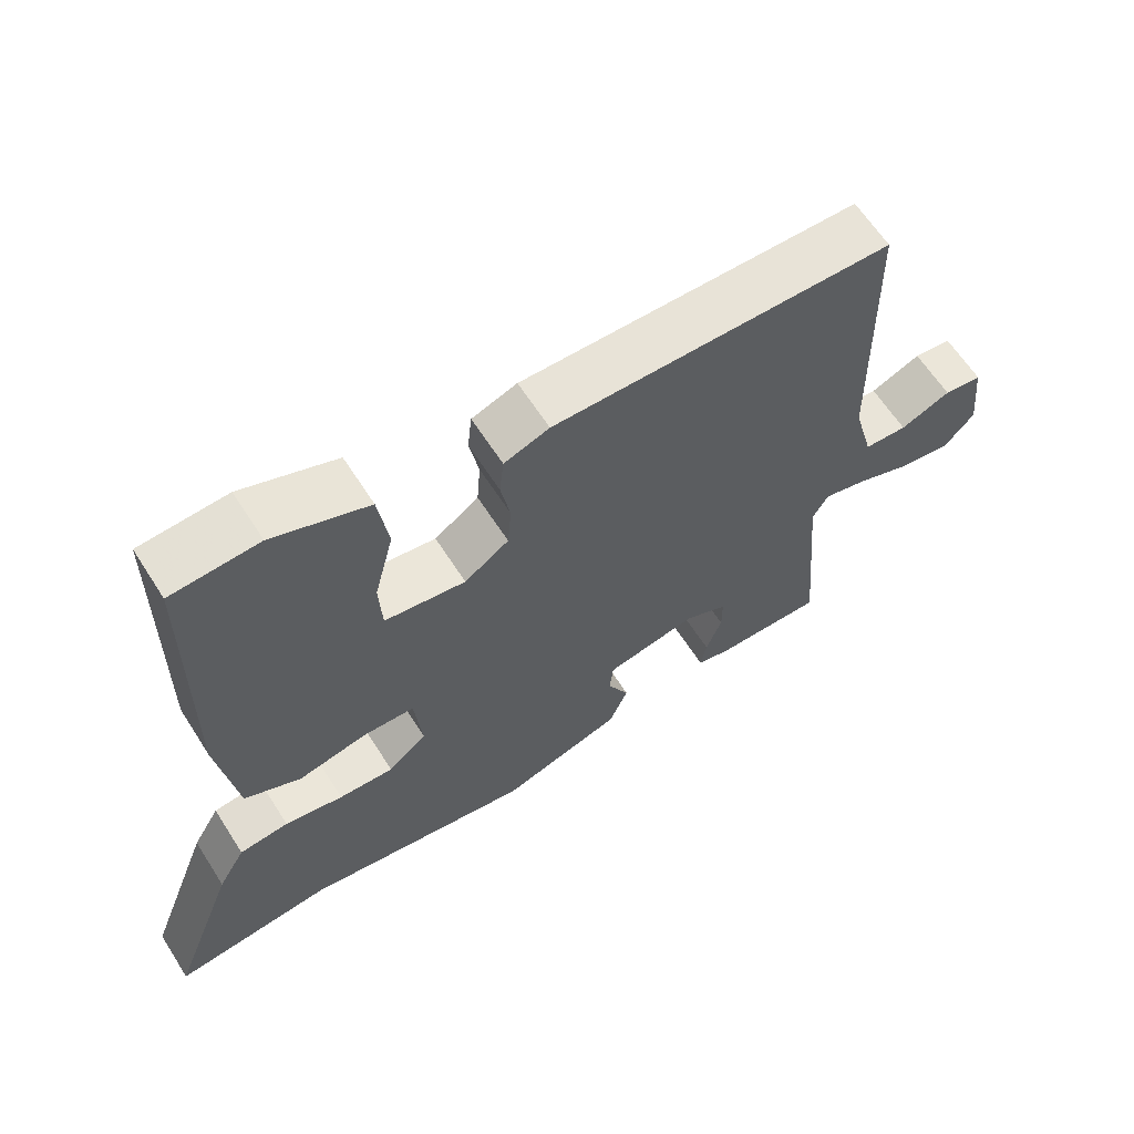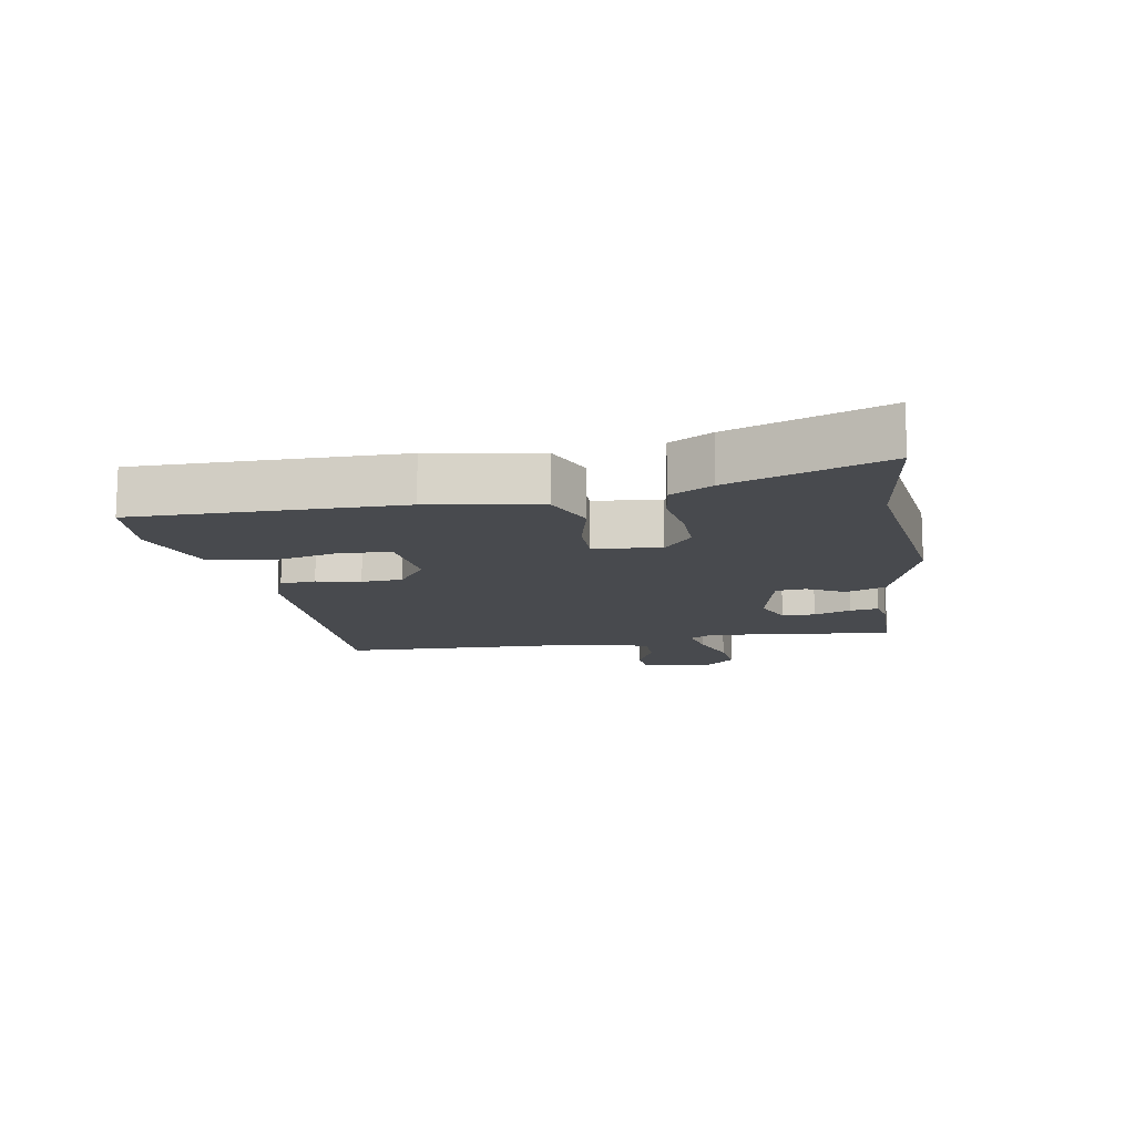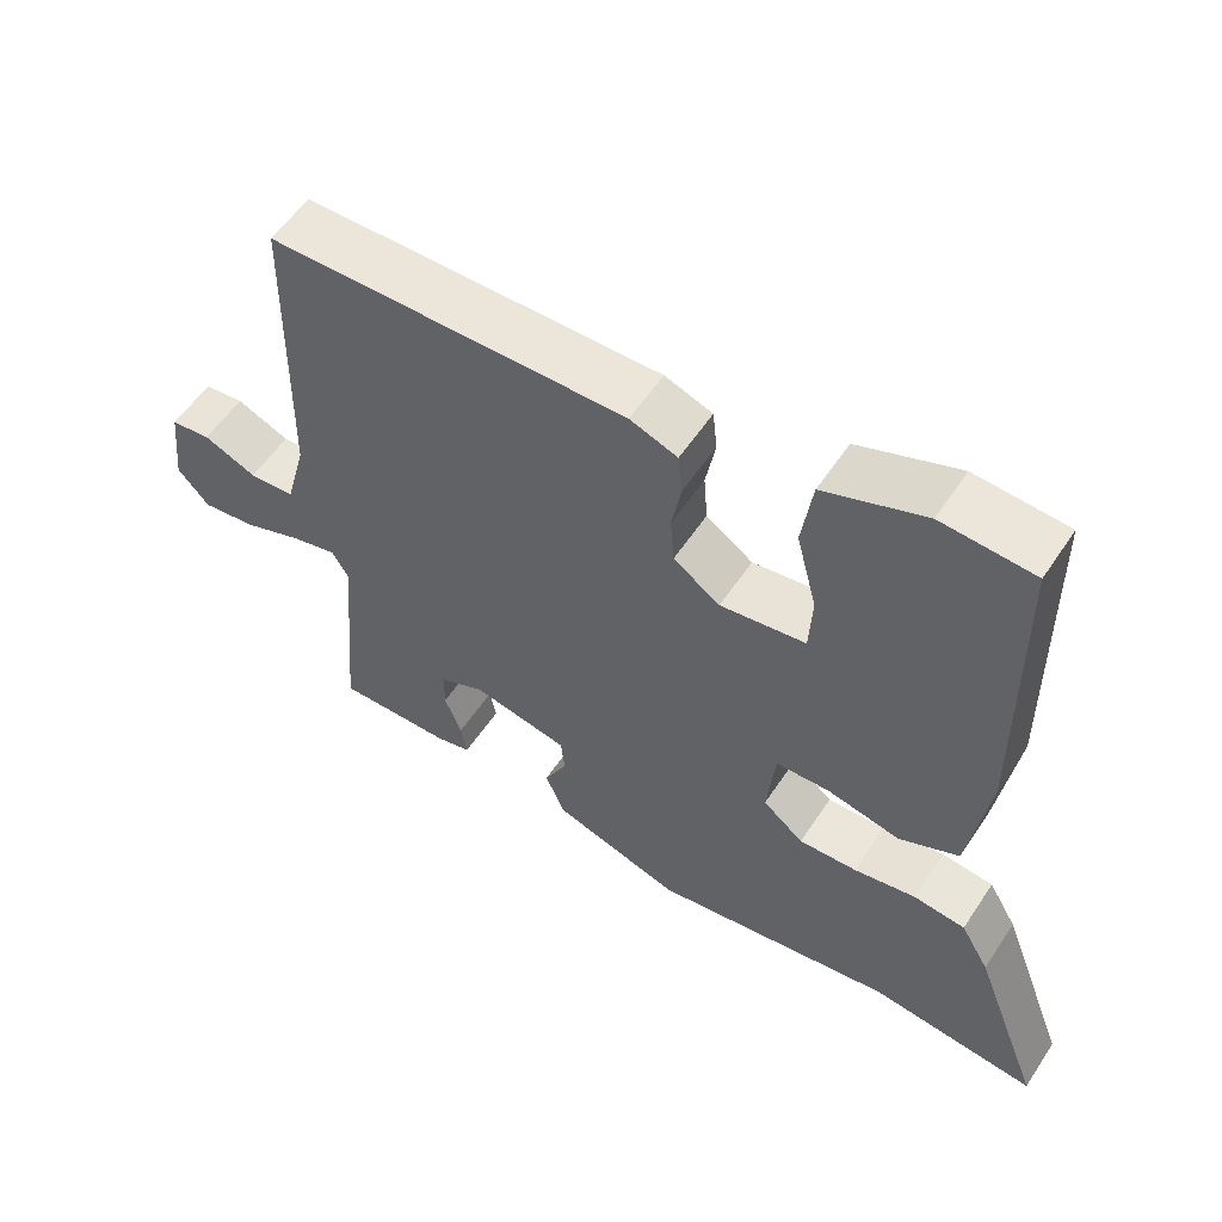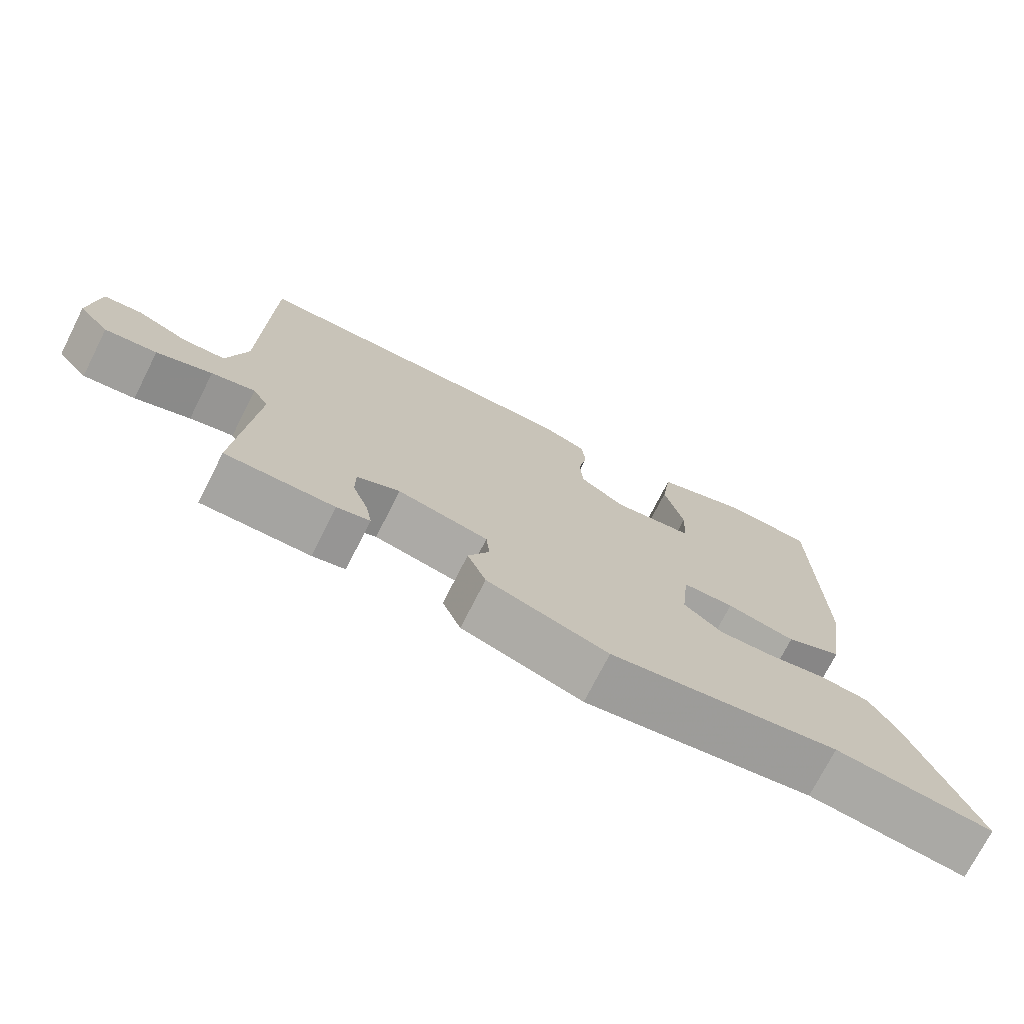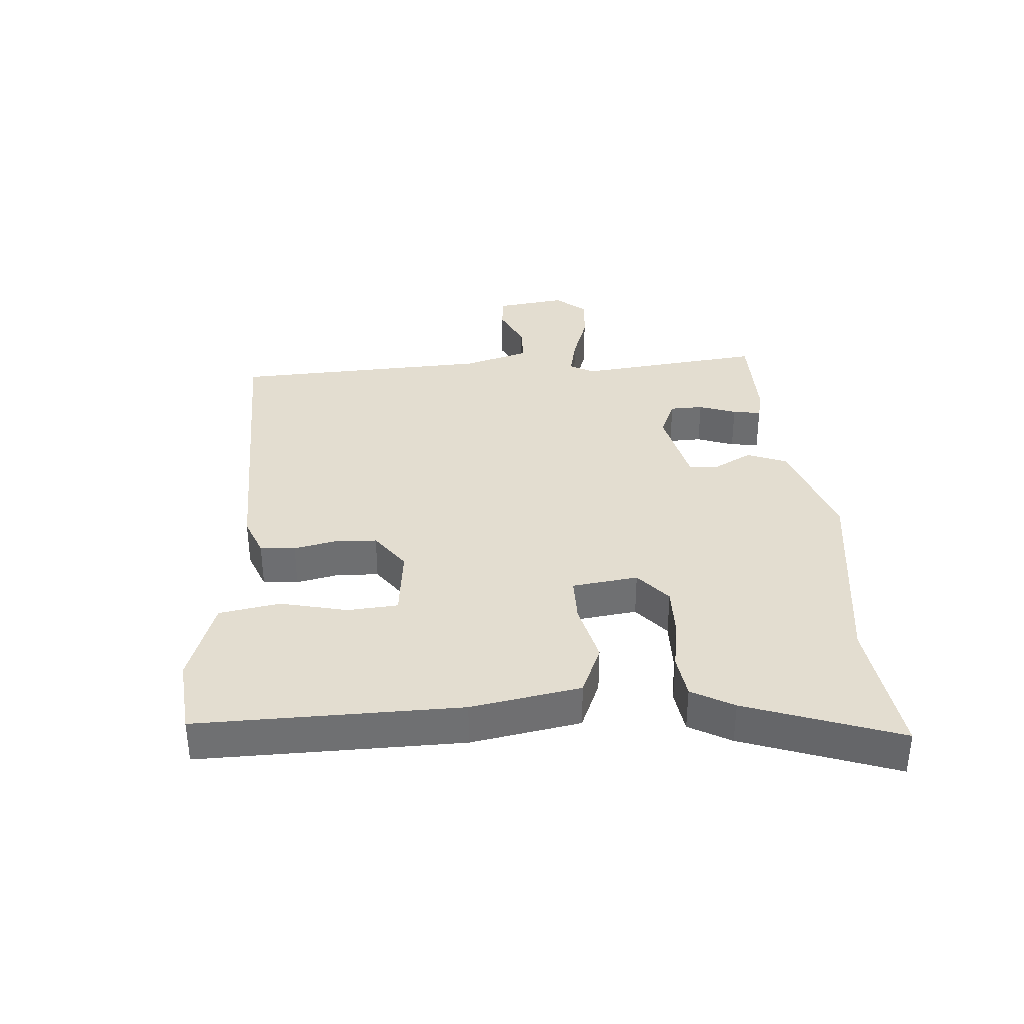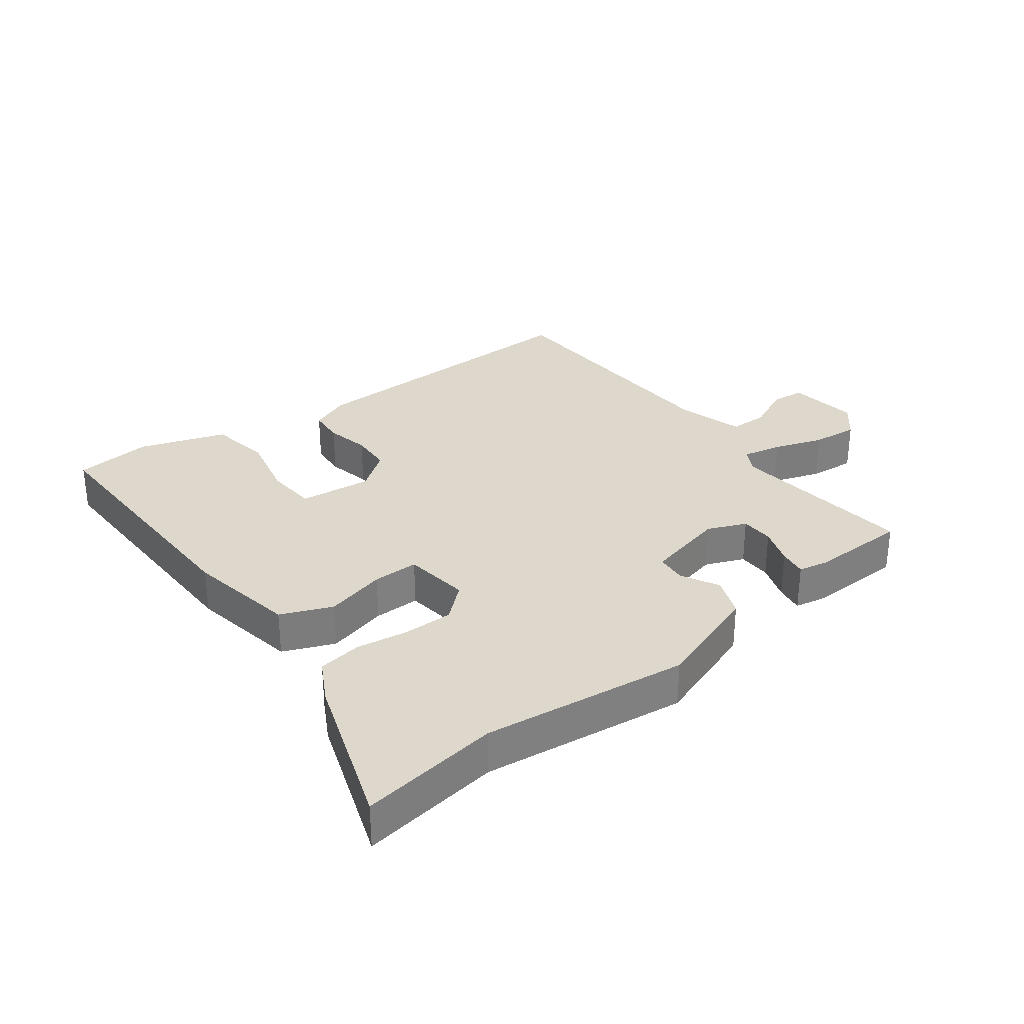
<metadata>
{"format":"obj","ext":"obj","renderer":"f3d","projection":"perspective","resolution":1024,"background":"white","views":[{"elev":62.6,"azim":147.5,"up":"+Z"},{"elev":-13.2,"azim":98.6,"up":"+Y"},{"elev":56.2,"azim":33.1,"up":"+Z"},{"elev":-73.6,"azim":-26.9,"up":"+Z"},{"elev":35.6,"azim":84.2,"up":"+Y"},{"elev":31.4,"azim":141.1,"up":"+Y"}]}
</metadata>
<code>
v -0.491 0.07 -0.479
v -0.466 0.07 -0.185
v -0.488 0.07 -0.148
v -0.549 0.07 -0.163
v -0.626 0.07 -0.192
v -0.698 0.07 -0.201
v -0.74 0.07 -0.154
v -0.728 0.07 -0.043
v -0.675 0.07 -0.037
v -0.605 0.07 -0.067
v -0.545 0.07 -0.064
v -0.517 0.07 0.039
v -0.51 0.07 0.444
v -0.036 0.07 0.451
v 0.027 0.07 0.428
v 0.033 0.07 0.373
v 0.02 0.07 0.304
v 0.025 0.07 0.24
v 0.087 0.07 0.197
v 0.2 0.07 0.213
v 0.204 0.07 0.292
v 0.177 0.07 0.397
v 0.191 0.07 0.493
v 0.324 0.07 0.543
v 0.446 0.07 0.535
v 0.451 0.07 0.123
v 0.425 0.07 -0.05
v 0.346 0.07 -0.086
v 0.25 0.07 -0.065
v 0.178 0.07 -0.067
v 0.167 0.07 -0.171
v 0.221 0.07 -0.215
v 0.298 0.07 -0.212
v 0.38 0.07 -0.197
v 0.449 0.07 -0.205
v 0.487 0.07 -0.27
v 0.578 0.07 -0.509
v 0.357 0.07 -0.484
v 0.035 0.07 -0.534
v -0.135 0.07 -0.48
v -0.161 0.07 -0.418
v -0.131 0.07 -0.359
v -0.136 0.07 -0.311
v -0.263 0.07 -0.285
v -0.323 0.07 -0.312
v -0.323 0.07 -0.364
v -0.301 0.07 -0.422
v -0.293 0.07 -0.466
v -0.339 0.07 -0.477
v -0.491 0 -0.479
v -0.466 0 -0.185
v -0.488 0 -0.148
v -0.549 0 -0.163
v -0.626 0 -0.192
v -0.698 0 -0.201
v -0.74 0 -0.154
v -0.728 0 -0.043
v -0.675 0 -0.037
v -0.605 0 -0.067
v -0.545 0 -0.064
v -0.517 0 0.039
v -0.51 0 0.444
v -0.036 0 0.451
v 0.027 0 0.428
v 0.033 0 0.373
v 0.02 0 0.304
v 0.025 0 0.24
v 0.087 0 0.197
v 0.2 0 0.213
v 0.204 0 0.292
v 0.177 0 0.397
v 0.191 0 0.493
v 0.324 0 0.543
v 0.446 0 0.535
v 0.451 0 0.123
v 0.425 0 -0.05
v 0.346 0 -0.086
v 0.25 0 -0.065
v 0.178 0 -0.067
v 0.167 0 -0.171
v 0.221 0 -0.215
v 0.298 0 -0.212
v 0.38 0 -0.197
v 0.449 0 -0.205
v 0.487 0 -0.27
v 0.578 0 -0.509
v 0.357 0 -0.484
v 0.035 0 -0.534
v -0.135 0 -0.48
v -0.161 0 -0.418
v -0.131 0 -0.359
v -0.136 0 -0.311
v -0.263 0 -0.285
v -0.323 0 -0.312
v -0.323 0 -0.364
v -0.301 0 -0.422
v -0.293 0 -0.466
v -0.339 0 -0.477
f 49 1 2
f 48 49 2
f 47 48 2
f 46 47 2
f 45 46 2 3
f 44 45 3
f 43 44 3
f 40 41 42
f 39 40 42
f 38 39 42
f 38 42 43
f 37 38 43
f 36 37 43
f 35 36 43
f 34 35 43
f 33 34 43
f 32 33 43
f 31 32 43 3
f 27 28 29
f 26 27 29
f 25 26 29
f 24 25 29
f 23 24 29
f 21 22 23
f 21 23 29
f 20 21 29
f 19 20 29 30
f 15 16 17
f 14 15 17
f 13 14 17
f 12 13 17
f 11 12 17 18
f 8 9 10
f 7 8 10
f 6 7 10
f 5 6 10
f 4 5 10
f 3 4 10 11
f 19 30 31
f 18 19 31
f 11 18 31
f 3 11 31
f 51 50 98
f 51 98 97
f 51 97 96
f 51 96 95
f 52 51 95 94
f 52 94 93
f 52 93 92
f 91 90 89
f 91 89 88
f 91 88 87
f 92 91 87
f 92 87 86
f 92 86 85
f 92 85 84
f 92 84 83
f 92 83 82
f 92 82 81
f 52 92 81 80
f 78 77 76
f 78 76 75
f 78 75 74
f 78 74 73
f 78 73 72
f 72 71 70
f 78 72 70
f 78 70 69
f 79 78 69 68
f 66 65 64
f 66 64 63
f 66 63 62
f 66 62 61
f 67 66 61 60
f 59 58 57
f 59 57 56
f 59 56 55
f 59 55 54
f 59 54 53
f 60 59 53 52
f 80 79 68
f 80 68 67
f 80 67 60
f 80 60 52
f 1 50 51 2
f 2 51 52 3
f 3 52 53 4
f 4 53 54 5
f 5 54 55 6
f 6 55 56 7
f 7 56 57 8
f 8 57 58 9
f 9 58 59 10
f 10 59 60 11
f 11 60 61 12
f 12 61 62 13
f 13 62 63 14
f 14 63 64 15
f 15 64 65 16
f 16 65 66 17
f 17 66 67 18
f 18 67 68 19
f 19 68 69 20
f 20 69 70 21
f 21 70 71 22
f 22 71 72 23
f 23 72 73 24
f 24 73 74 25
f 25 74 75 26
f 26 75 76 27
f 27 76 77 28
f 28 77 78 29
f 29 78 79 30
f 30 79 80 31
f 31 80 81 32
f 32 81 82 33
f 33 82 83 34
f 34 83 84 35
f 35 84 85 36
f 36 85 86 37
f 37 86 87 38
f 38 87 88 39
f 39 88 89 40
f 40 89 90 41
f 41 90 91 42
f 42 91 92 43
f 43 92 93 44
f 44 93 94 45
f 45 94 95 46
f 46 95 96 47
f 47 96 97 48
f 48 97 98 49
f 49 98 50 1

</code>
